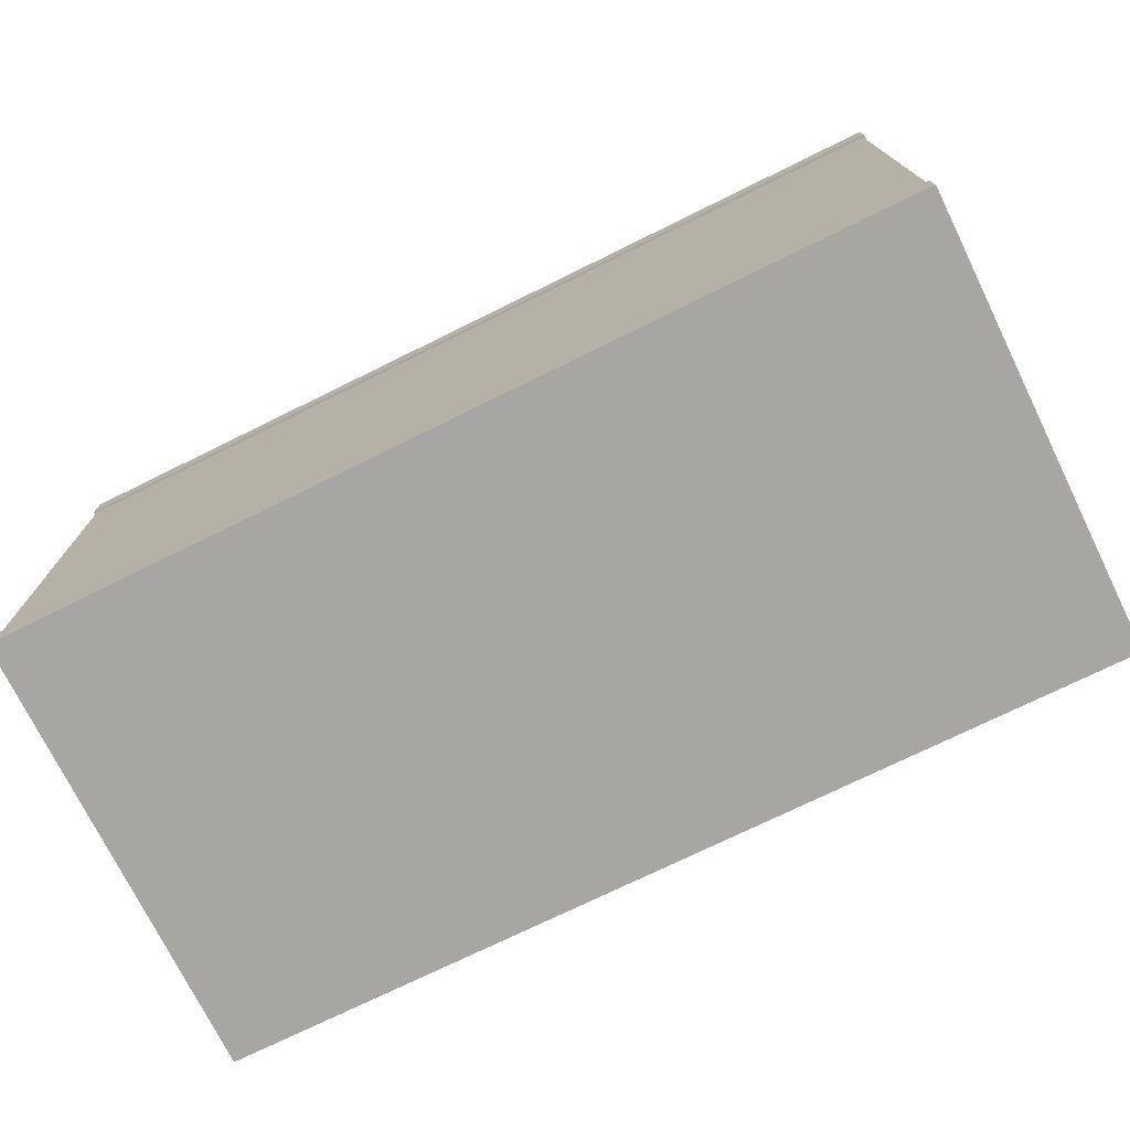
<metadata>
{"format":"obj","ext":"obj","renderer":"f3d","projection":"perspective","resolution":1024,"background":"white","views":[{"elev":-74.0,"azim":26.2,"up":"+Y"}]}
</metadata>
<code>
g Fish2
v 0.1518 0.1283 -0.01912
v 0.1232 0.1339 -0.02323
v 0.1736 0.1363 -0.02049
v 0.1932 0.135 -0.01263
v 0.1722 0.1363 -0.01124
v 0.1232 0.1339 -0.02187
v 0.1445 0.1429 -0.02556
v 0.1855 0.1455 -0.01656
v 0.1847 0.1455 -0.01083
v 0.1435 0.1429 -0.01626
v 0.1086 0.1516 -0.02284
v 0.1632 0.1534 -0.01736
v 0.1574 0.134 -0.02291
v 0.1267 0.1329 -0.02424
v 0.1523 0.1353 -0.02372
v 0.1089 0.1271 -0.02283
v 0.1267 0.1329 -0.02084
v 0.177 0.129 -0.01476
v 0.1852 0.1331 -0.01645
v 0.156 0.134 -0.01381
v 0.1845 0.1331 -0.01099
v 0.1509 0.1353 -0.01456
v 0.1114 0.1389 -0.02337
v 0.1113 0.1389 -0.02204
v 0.1548 0.1379 -0.02422
v 0.1234 0.1377 -0.02347
v 0.1967 0.1399 -0.0126
v 0.1806 0.1399 -0.01877
v 0.1795 0.1399 -0.009949
v 0.1966 0.1399 -0.01169
v 0.1234 0.1377 -0.02163
v 0.1531 0.1379 -0.01335
v 0.1234 0.1435 -0.02353
v 0.1648 0.1466 -0.01988
v 0.1878 0.1453 -0.01334
v 0.164 0.1466 -0.01446
v 0.1234 0.1435 -0.02157
v 0.1442 0.1462 -0.0224
v 0.1265 0.1445 -0.02254
v 0.17 0.1499 -0.01738
v 0.1697 0.1499 -0.0153
v 0.1439 0.1462 -0.01941
v 0.1525 0.1531 -0.019
v 0.1412 0.147 -0.02122
v 0.1506 0.1357 -0.009713
v 0.1536 0.1357 -0.02909
f 1 14 13
f 2 14 16
f 1 13 18
f 1 18 20
f 1 20 17
f 2 16 23
f 46 15 25
f 4 19 27
f 5 21 29
f 6 22 31
f 2 23 26
f 3 25 28
f 4 27 30
f 5 29 32
f 6 31 24
f 7 33 38
f 8 34 40
f 9 35 41
f 10 36 42
f 11 37 39
f 42 43 44
f 39 37 42
f 37 10 42
f 42 41 12
f 42 36 41
f 36 9 41
f 41 40 12
f 41 35 40
f 35 8 40
f 40 38 12
f 40 34 38
f 34 7 38
f 38 43 12
f 38 33 39
f 33 11 39
f 24 37 11
f 24 31 37
f 31 10 37
f 32 36 10
f 32 29 36
f 29 9 36
f 30 35 9
f 30 27 35
f 27 8 35
f 28 34 8
f 28 25 34
f 25 7 34
f 26 33 7
f 26 23 33
f 23 11 33
f 31 32 10
f 31 22 32
f 25 3 46
f 29 30 9
f 29 21 30
f 21 4 30
f 27 28 8
f 27 19 28
f 19 3 28
f 25 26 7
f 25 15 26
f 15 2 26
f 23 24 11
f 23 16 24
f 16 6 24
f 17 22 6
f 17 20 22
f 5 45 20
f 20 21 5
f 20 18 21
f 18 4 21
f 18 19 4
f 18 13 19
f 13 3 19
f 16 17 6
f 16 14 17
f 14 1 17
f 15 46 13
f 13 14 15
f 14 2 15
f 44 39 42
f 42 12 43
f 38 39 44
f 44 43 38
f 32 22 45
f 5 32 45
f 22 20 45
f 3 13 46
g Eyes2
v 0.1876 0.1383 -0.01608
v 0.1868 0.1405 -0.01639
v 0.1864 0.1396 -0.01652
v 0.1868 0.1387 -0.01639
v 0.1874 0.1405 -0.01676
v 0.1873 0.1396 -0.01702
v 0.1874 0.1387 -0.01676
v 0.1876 0.1409 -0.01608
v 0.1882 0.1405 -0.01646
v 0.1885 0.1396 -0.01658
v 0.1882 0.1387 -0.01646
v 0.1885 0.1405 -0.01577
v 0.1888 0.1396 -0.01564
v 0.1885 0.1387 -0.01577
v 0.187 0.1383 -0.01068
v 0.1879 0.1405 -0.01077
v 0.1883 0.1396 -0.01081
v 0.1879 0.1387 -0.01077
v 0.1875 0.1405 -0.01017
v 0.1877 0.1396 -0.009983
v 0.1875 0.1387 -0.01017
v 0.187 0.1409 -0.01068
v 0.1866 0.1405 -0.01008
v 0.1864 0.1396 -0.009859
v 0.1866 0.1387 -0.01008
v 0.1861 0.1405 -0.0106
v 0.1857 0.1396 -0.01056
v 0.1861 0.1387 -0.0106
f 47 50 53
f 49 48 51 52
f 50 49 52 53
f 48 54 51
f 51 54 55
f 47 53 57
f 52 51 55 56
f 53 52 56 57
f 57 56 59 60
f 55 54 58
f 47 57 60
f 56 55 58 59
f 61 64 67
f 63 62 65 66
f 64 63 66 67
f 62 68 65
f 65 68 69
f 61 67 71
f 66 65 69 70
f 67 66 70 71
f 71 70 73 74
f 69 68 72
f 61 71 74
f 70 69 72 73
g Eyes
v -0.1535 0.2014 0.0677
v -0.1526 0.2034 0.06769
v -0.1523 0.2026 0.06768
v -0.1526 0.2017 0.06769
v -0.153 0.2034 0.06822
v -0.1529 0.2026 0.06841
v -0.153 0.2017 0.06822
v -0.1535 0.2038 0.0677
v -0.1539 0.2034 0.06824
v -0.1541 0.2026 0.06843
v -0.1539 0.2017 0.06824
v -0.1543 0.2034 0.06772
v -0.1547 0.2026 0.06773
v -0.1543 0.2017 0.06772
v -0.1547 0.2014 0.06279
v -0.1555 0.2034 0.06317
v -0.1558 0.2026 0.06333
v -0.1555 0.2017 0.06317
v -0.1553 0.2034 0.06251
v -0.1556 0.2026 0.06241
v -0.1553 0.2017 0.06251
v -0.1547 0.2038 0.06279
v -0.1546 0.2034 0.06213
v -0.1545 0.2026 0.06188
v -0.1546 0.2017 0.06213
v -0.154 0.2034 0.06241
v -0.1537 0.2026 0.06225
v -0.154 0.2017 0.06241
f 75 78 81
f 77 76 79 80
f 78 77 80 81
f 76 82 79
f 79 82 83
f 75 81 85
f 80 79 83 84
f 81 80 84 85
f 85 84 87 88
f 83 82 86
f 75 85 88
f 84 83 86 87
f 89 92 95
f 91 90 93 94
f 92 91 94 95
f 90 96 93
f 93 96 97
f 89 95 99
f 94 93 97 98
f 95 94 98 99
f 99 98 101 102
f 97 96 100
f 89 99 102
f 98 97 100 101
g Fish
v -0.1212 0.192 0.05833
v -0.09431 0.1972 0.05599
v -0.1398 0.1995 0.06685
v -0.1595 0.1983 0.06657
v -0.1416 0.1995 0.05832
v -0.0944 0.1972 0.05473
v -0.1133 0.2057 0.06164
v -0.1514 0.2081 0.0674
v -0.1527 0.2081 0.06215
v -0.1143 0.2057 0.05296
v -0.08071 0.2138 0.05664
v -0.1318 0.2154 0.06063
v -0.1248 0.1973 0.06352
v -0.09757 0.1963 0.05718
v -0.1202 0.1985 0.06253
v -0.08097 0.1909 0.05662
v -0.09779 0.1963 0.05401
v -0.1447 0.1926 0.063
v -0.1513 0.1965 0.06723
v -0.1267 0.1973 0.05512
v -0.1525 0.1965 0.06223
v -0.122 0.1985 0.05408
v -0.08335 0.2019 0.05706
v -0.08325 0.2019 0.05582
v -0.1221 0.2009 0.06378
v -0.09447 0.2008 0.05623
v -0.1626 0.2028 0.06772
v -0.1465 0.2028 0.0677
v -0.1484 0.2028 0.05962
v -0.1628 0.2028 0.06689
v -0.09459 0.2008 0.05451
v -0.1243 0.2009 0.05375
v -0.09453 0.2063 0.05629
v -0.1323 0.2091 0.06338
v -0.1545 0.2079 0.06538
v -0.1334 0.2091 0.05838
v -0.09466 0.2063 0.05446
v -0.1137 0.2088 0.05871
v -0.09743 0.2071 0.05557
v -0.1377 0.2122 0.06292
v -0.1381 0.2122 0.06101
v -0.114 0.2088 0.05591
v -0.1219 0.2152 0.05848
v -0.1112 0.2095 0.057
v -0.1233 0.1989 0.04974
v -0.1194 0.1989 0.06763
f 103 116 115
f 104 116 118
f 103 115 120
f 103 120 122
f 103 122 119
f 104 118 125
f 148 117 127
f 106 121 129
f 107 123 131
f 108 124 133
f 104 125 128
f 105 127 130
f 106 129 132
f 107 131 134
f 108 133 126
f 109 135 140
f 110 136 142
f 111 137 143
f 112 138 144
f 113 139 141
f 144 145 146
f 141 139 144
f 139 112 144
f 144 143 114
f 144 138 143
f 138 111 143
f 143 142 114
f 143 137 142
f 137 110 142
f 142 140 114
f 142 136 140
f 136 109 140
f 140 145 114
f 140 135 141
f 135 113 141
f 126 139 113
f 126 133 139
f 133 112 139
f 134 138 112
f 134 131 138
f 131 111 138
f 132 137 111
f 132 129 137
f 129 110 137
f 130 136 110
f 130 127 136
f 127 109 136
f 128 135 109
f 128 125 135
f 125 113 135
f 133 134 112
f 133 124 134
f 127 105 148
f 131 132 111
f 131 123 132
f 123 106 132
f 129 130 110
f 129 121 130
f 121 105 130
f 127 128 109
f 127 117 128
f 117 104 128
f 125 126 113
f 125 118 126
f 118 108 126
f 119 124 108
f 119 122 124
f 107 147 122
f 122 123 107
f 122 120 123
f 120 106 123
f 120 121 106
f 120 115 121
f 115 105 121
f 118 119 108
f 118 116 119
f 116 103 119
f 117 148 115
f 115 116 117
f 116 104 117
f 146 141 144
f 144 114 145
f 140 141 146
f 146 145 140
f 134 124 147
f 107 134 147
f 124 122 147
f 105 115 148
g Stone
v -0.02234 0.06419 -0.07601
v -0.02254 0.03613 -0.0803
v -0.03367 0.1082 -0.0514
v -0.008947 0.1388 -0.05877
v -0.003102 0.09608 -0.06748
v 0.007499 0.05817 -0.07129
v 0.01282 0.03613 -0.07269
v 0.00166 0.1332 -0.0415
v 0.008919 0.1024 -0.04571
v 0.02559 0.06399 -0.03664
v 0.03052 0.03522 -0.03664
v -0.007695 0.1139 -0.03198
v -0.007004 0.08655 -0.01443
v -0.004352 0.06735 -0.006764
v -0.004152 0.03577 -0.002819
v -0.03525 0.1042 -0.03789
v -0.03703 0.09319 -0.03519
v -0.03955 0.06838 -0.02879
v -0.036 0.03493 -0.02427
v -0.04878 0.1042 -0.0435
v -0.07058 0.08388 -0.04528
v -0.08273 0.05831 -0.04134
v -0.09218 0.0375 -0.03977
v -0.05785 0.09289 -0.0505
v -0.07619 0.09262 -0.05251
v -0.09555 0.05831 -0.0514
v -0.1001 0.0375 -0.0514
v -0.06112 0.1042 -0.05931
v -0.06786 0.09291 -0.06571
v -0.07805 0.06014 -0.06932
v -0.08434 0.0375 -0.07109
v -0.02254 0.1115 -0.06425
v -0.02254 0.09382 -0.07269
f 149 181 153 154
f 180 151 152
f 150 149 154 155
f 181 180 152 153
f 152 151 156
f 155 154 158 159
f 153 152 156 157
f 154 153 157 158
f 159 158 162 163
f 157 156 160 161
f 158 157 161 162
f 156 151 160
f 162 161 165 166
f 160 151 164
f 163 162 166 167
f 161 160 164 165
f 166 165 169 170
f 164 151 168
f 167 166 170 171
f 165 164 168 169
f 171 170 174 175
f 169 168 172 173
f 170 169 173 174
f 168 151 172
f 175 174 178 179
f 173 172 176 177
f 174 173 177 178
f 172 151 176
f 178 177 181 149
f 176 151 180
f 179 178 149 150
f 177 176 180 181
g Plant2
v 0.172 0.04858 0.09984
v 0.1545 0.05957 0.1103
v 0.171 0.04858 0.1007
v 0.1535 0.05957 0.1111
v 0.1624 0.04838 0.08512
v 0.1435 0.06005 0.09629
v 0.1614 0.04838 0.08593
v 0.1424 0.06005 0.0971
v 0.1287 0.05796 0.115
v 0.1298 0.05796 0.1142
v 0.1813 0.03305 0.08858
v 0.1823 0.03305 0.08778
v 0.15 0.05544 0.102
v 0.151 0.05544 0.1012
v 0.1856 0.05915 0.07473
v 0.1947 0.08587 0.0584
v 0.186 0.05915 0.07368
v 0.1951 0.08587 0.05736
v 0.1986 0.05867 0.07533
v 0.2086 0.08705 0.0577
v 0.1991 0.05867 0.07429
v 0.209 0.08705 0.05665
v 0.2103 0.09162 0.04109
v 0.2098 0.09162 0.04214
v 0.183 0.03303 0.08608
v 0.1825 0.03303 0.08713
v 0.2014 0.07582 0.05931
v 0.2009 0.07582 0.06036
v 0.1589 0.06541 0.08536
v 0.1432 0.08398 0.07565
v 0.1573 0.06541 0.08456
v 0.1416 0.08398 0.07486
v 0.1714 0.06514 0.06547
v 0.154 0.08463 0.05439
v 0.1699 0.06514 0.06468
v 0.1524 0.08463 0.0536
v 0.1076 0.09118 0.03986
v 0.1091 0.09118 0.04066
v 0.1807 0.03305 0.08639
v 0.1823 0.03305 0.08719
v 0.1507 0.07844 0.06548
v 0.1523 0.07844 0.06628
v 0.1979 0.07896 0.08371
v 0.2044 0.1154 0.09444
v 0.1991 0.07896 0.08505
v 0.2056 0.1154 0.09578
v 0.1766 0.0786 0.09944
v 0.1842 0.1163 0.1122
v 0.1778 0.0786 0.1008
v 0.1854 0.1163 0.1135
v 0.2116 0.1282 0.1295
v 0.211 0.1293 0.1283
v 0.1835 0.03304 0.08816
v 0.1823 0.03304 0.08682
v 0.1967 0.1113 0.1065
v 0.1955 0.1113 0.1052
f 182 183 185 184
f 188 189 187 186
f 192 188 186 193
f 190 185 183 191
f 189 190 191 187
f 184 192 193 182
f 196 197 199 198
f 202 203 201 200
f 206 202 200 207
f 204 199 197 205
f 203 204 205 201
f 198 206 207 196
f 210 211 213 212
f 216 217 215 214
f 220 216 214 221
f 218 213 211 219
f 217 218 219 215
f 212 220 221 210
f 224 225 227 226
f 230 231 229 228
f 234 230 228 235
f 232 227 225 233
f 231 232 233 229
f 226 234 235 224
f 186 187 195
f 184 185 194
f 185 190 194
f 190 189 194
f 189 188 194
f 188 192 194
f 192 184 194
f 187 191 195
f 191 183 195
f 183 182 195
f 182 193 195
f 193 186 195
f 200 201 209
f 198 199 208
f 199 204 208
f 204 203 208
f 203 202 208
f 202 206 208
f 206 198 208
f 201 205 209
f 205 197 209
f 197 196 209
f 196 207 209
f 207 200 209
f 214 215 223
f 212 213 222
f 213 218 222
f 218 217 222
f 217 216 222
f 216 220 222
f 220 212 222
f 215 219 223
f 219 211 223
f 211 210 223
f 210 221 223
f 221 214 223
f 228 229 237
f 226 227 236
f 227 232 236
f 232 231 236
f 231 230 236
f 230 234 236
f 234 226 236
f 229 233 237
f 233 225 237
f 225 224 237
f 224 235 237
f 235 228 237
g Plant
v -0.182 0.06358 -0.07015
v -0.1592 0.08409 -0.06896
v -0.1806 0.06358 -0.07027
v -0.1577 0.08409 -0.06908
v -0.1823 0.06321 -0.05045
v -0.1576 0.085 -0.04904
v -0.1808 0.06321 -0.05056
v -0.1561 0.085 -0.04916
v -0.1322 0.08109 -0.05734
v -0.1337 0.08109 -0.05722
v -0.1978 0.03458 -0.06546
v -0.1992 0.03458 -0.06534
v -0.1601 0.07637 -0.05839
v -0.1616 0.07637 -0.05828
v -0.2104 0.08332 -0.05518
v -0.2291 0.1332 -0.04562
v -0.2115 0.08332 -0.05449
v -0.2301 0.1332 -0.04492
v -0.2222 0.08241 -0.06389
v -0.2424 0.1354 -0.05361
v -0.2233 0.08241 -0.0632
v -0.2435 0.1354 -0.05291
v -0.2544 0.1439 -0.03917
v -0.2533 0.1439 -0.03986
v -0.2009 0.03454 -0.06417
v -0.1998 0.03454 -0.06486
v -0.2348 0.1144 -0.05065
v -0.2337 0.1144 -0.05135
v -0.1788 0.09499 -0.04844
v -0.1622 0.1499 -0.01342
v -0.1778 0.09499 -0.04673
v -0.1612 0.1499 -0.01171
v -0.2029 0.09449 -0.03771
v -0.1856 0.1511 -0.000327
v -0.202 0.09449 -0.036
v -0.1846 0.1511 0.001387
v -0.1513 0.1633 0.04217
v -0.1523 0.1633 0.04046
v -0.1986 0.03457 -0.06305
v -0.1995 0.03457 -0.06476
v -0.1756 0.1395 -0.008651
v -0.1766 0.1395 -0.01036
v -0.2151 0.1203 -0.06598
v -0.2167 0.2109 -0.07687
v -0.2154 0.1203 -0.06796
v -0.217 0.2109 -0.07885
v -0.1854 0.1196 -0.06738
v -0.1868 0.2126 -0.0808
v -0.1856 0.1196 -0.06936
v -0.187 0.2126 -0.08278
v -0.2028 0.2666 -0.1011
v -0.2025 0.2666 -0.09915
v -0.2 0.03456 -0.0664
v -0.1998 0.03456 -0.06442
v -0.2019 0.2033 -0.08329
v -0.2017 0.2033 -0.08131
f 238 239 241 240
f 244 245 243 242
f 248 244 242 249
f 246 241 239 247
f 245 246 247 243
f 240 248 249 238
f 252 253 255 254
f 258 259 257 256
f 262 258 256 263
f 260 255 253 261
f 259 260 261 257
f 254 262 263 252
f 266 267 269 268
f 272 273 271 270
f 276 272 270 277
f 274 269 267 275
f 273 274 275 271
f 268 276 277 266
f 280 281 283 282
f 286 287 285 284
f 290 286 284 291
f 288 283 281 289
f 287 288 289 285
f 282 290 291 280
f 242 243 251
f 240 241 250
f 241 246 250
f 246 245 250
f 245 244 250
f 244 248 250
f 248 240 250
f 243 247 251
f 247 239 251
f 239 238 251
f 238 249 251
f 249 242 251
f 256 257 265
f 254 255 264
f 255 260 264
f 260 259 264
f 259 258 264
f 258 262 264
f 262 254 264
f 257 261 265
f 261 253 265
f 253 252 265
f 252 263 265
f 263 256 265
f 270 271 279
f 268 269 278
f 269 274 278
f 274 273 278
f 273 272 278
f 272 276 278
f 276 268 278
f 271 275 279
f 275 267 279
f 267 266 279
f 266 277 279
f 277 270 279
f 284 285 293
f 282 283 292
f 283 288 292
f 288 287 292
f 287 286 292
f 286 290 292
f 290 282 292
f 285 289 293
f 289 281 293
f 281 280 293
f 280 291 293
f 291 284 293
g Cube
v 0.2153 0.009942 -0.1455
v 0.2153 0.2949 -0.1455
v 0.2953 0.009942 -0.0655
v 0.2953 0.2949 -0.0655
v 0.2953 0.009942 -0.1455
v 0.2953 0.2949 -0.1455
v 0.2158 0.009942 -0.135
v 0.2153 0.009942 -0.1362
v 0.2153 0.2949 -0.1362
v 0.2158 0.2949 -0.135
v 0.286 0.009942 -0.0655
v 0.2848 0.009942 -0.06603
v 0.2848 0.2949 -0.06603
v 0.286 0.2949 -0.0655
f 305 306 303 300
f 294 295 299 298
f 298 299 297 296
f 299 295 302 303 306 307 297
f 301 302 295 294
f 296 297 307 304
f 300 303 302 301
f 306 305 304 307
f 294 298 296 304 305 300 301
g Ground
v -0.2955 0.009677 0.1453
v -0.2955 0.03444 0.1453
v -0.2955 0.009677 -0.1458
v -0.2955 0.03968 -0.1458
v 0.2955 0.009677 0.1453
v 0.2955 0.03968 0.1453
v 0.2955 0.009677 -0.1458
v 0.2955 0.03968 -0.1458
v -0.2955 0.03968 -0.000212
v 0 0.03653 -0.1458
v 0.2955 0.03968 -0.000212
v 0 0.03968 0.1453
v 0 0.03968 -0.000212
v -0.2955 0.03811 -0.07299
v 0.1477 0.03968 -0.1458
v 0.2955 0.03968 0.07256
v -0.1477 0.03444 0.1453
v -0.2955 0.03968 0.07256
v -0.1477 0.03722 -0.1458
v 0.2955 0.03968 -0.07299
v 0.1477 0.03444 0.1453
v 0 0.03706 0.07256
v 0 0.03758 -0.07299
v 0.1477 0.03444 -0.000212
v -0.1477 0.03444 -0.000212
v -0.1477 0.03444 -0.07299
v 0.1477 0.03968 -0.07299
v 0.1477 0.03968 0.07256
v -0.1477 0.03968 0.07256
v -0.2955 0.03968 -0.1094
v 0.2216 0.03339 -0.1458
v 0.2955 0.03968 0.109
v -0.2216 0.03968 0.1453
v -0.2955 0.03444 0.03618
v -0.07387 0.03722 -0.1458
v 0.2955 0.03549 -0.0366
v 0.07387 0.03968 0.1453
v 0 0.03968 0.109
v 0 0.03968 -0.0366
v 0.2216 0.03968 -0.000212
v -0.07387 0.03968 -0.000212
v -0.2955 0.03444 -0.0366
v 0.07387 0.03653 -0.1458
v 0.2955 0.03549 0.03618
v -0.07387 0.03444 0.1453
v -0.2955 0.03968 0.109
v -0.2216 0.03968 -0.1458
v 0.2955 0.03549 -0.1094
v 0.2216 0.03968 0.1453
v 0 0.03706 0.03618
v 0 0.03968 -0.1094
v 0.07387 0.03968 -0.000212
v -0.2216 0.03968 -0.000212
v -0.1477 0.03968 -0.0366
v -0.1477 0.03444 -0.1094
v -0.07387 0.03968 -0.07299
v -0.2216 0.03968 -0.07299
v 0.1477 0.03968 -0.0366
v 0.1477 0.03968 -0.1094
v 0.2216 0.03706 -0.07299
v 0.07387 0.03758 -0.07299
v 0.1477 0.03444 0.109
v 0.1477 0.03968 0.03618
v 0.2216 0.03968 0.07256
v 0.07387 0.03968 0.07256
v -0.1477 0.03968 0.109
v -0.1477 0.03862 0.03618
v -0.07387 0.03706 0.07256
v -0.2216 0.03968 0.07256
v -0.2216 0.03968 0.03618
v -0.07387 0.03706 0.03618
v -0.07387 0.03968 0.109
v 0.07387 0.03968 0.03618
v 0.2216 0.03968 0.03618
v 0.2216 0.03862 0.109
v 0.07387 0.03968 -0.1094
v 0.2216 0.03706 -0.1094
v 0.2216 0.03968 -0.0366
v -0.2216 0.03968 -0.1094
v -0.07387 0.03968 -0.1094
v -0.07387 0.03968 -0.0366
v -0.2216 0.03968 -0.0366
v 0.07387 0.03968 -0.0366
v 0.07387 0.03968 0.109
v -0.2216 0.03968 0.109
f 308 309 353 325 341 316 349 321 337 311 310
f 310 311 354 326 342 317 350 322 338 315 314
f 314 315 355 327 343 318 351 323 339 313 312
f 312 313 356 328 344 319 352 324 340 309 308
f 310 314 312 308
f 392 353 309 340
f 391 345 319 344
f 390 346 320 359
f 389 349 316 360
f 388 361 332 348
f 387 362 333 363
f 386 337 321 364
f 385 365 331 347
f 384 366 334 367
f 383 358 330 368
f 382 369 328 356
f 381 370 335 371
f 380 357 329 372
f 379 373 324 352
f 378 374 336 375
f 377 341 325 376
f 374 377 376 336
f 332 360 377 374
f 360 316 341 377
f 357 378 375 329
f 320 348 378 357
f 348 332 374 378
f 345 379 352 319
f 329 375 379 345
f 375 336 373 379
f 370 380 372 335
f 331 359 380 370
f 359 320 357 380
f 351 381 371 323
f 318 347 381 351
f 347 331 370 381
f 339 382 356 313
f 323 371 382 339
f 371 335 369 382
f 366 383 368 334
f 322 350 383 366
f 350 317 358 383
f 355 384 367 327
f 315 338 384 355
f 338 322 366 384
f 343 385 347 318
f 327 367 385 343
f 367 334 365 385
f 362 386 364 333
f 326 354 386 362
f 354 311 337 386
f 358 387 363 330
f 317 342 387 358
f 342 326 362 387
f 346 388 348 320
f 330 363 388 346
f 363 333 361 388
f 361 389 360 332
f 333 364 389 361
f 364 321 349 389
f 365 390 359 331
f 334 368 390 365
f 368 330 346 390
f 369 391 344 328
f 335 372 391 369
f 372 329 345 391
f 373 392 340 324
f 336 376 392 373
f 376 325 353 392
g sweethome3d_window_pane
v -0.2985 0.009999 0.1484
v -0.2985 0.295 0.1484
v -0.2955 0.009999 0.1454
v -0.2955 0.295 0.1454
v 0.2985 0.009999 0.1484
v 0.2985 0.295 0.1484
v 0.2955 0.009999 0.1454
v 0.2955 0.295 0.1454
v 0.2955 0.295 -0.1457
v 0.2955 0.009999 -0.1457
v 0.2985 0.295 -0.1487
v 0.2985 0.009999 -0.1487
v -0.2985 0.009999 -0.1487
v -0.2985 0.295 -0.1487
v -0.2955 0.009999 -0.1457
v -0.2955 0.295 -0.1457
f 395 396 400 399
f 402 401 408 407
f 397 398 394 393
f 405 406 403 404
f 399 400 401 402
f 398 397 404 403
f 393 394 406 405
f 396 395 407 408
g Top
v -0.2799 0.315 0.1299
v -0.2799 0.315 -0.1299
v 0.2799 0.315 -0.1299
v 0.2799 0.315 0.1299
v -0.2799 0.335 0.1299
v -0.2799 0.335 -0.1299
v 0.2799 0.335 -0.1299
v 0.2799 0.335 0.1299
v -0.2774 0.338 0.127
v -0.2774 0.338 -0.127
v 0.2774 0.338 -0.127
v 0.2774 0.338 0.127
v -0.2728 0.34 0.1229
v -0.2728 0.34 -0.1229
v 0.2728 0.34 -0.1229
v 0.2728 0.34 0.1229
v -0.2992 0.295 0.15
v -0.3 0.295 0.1492
v -0.2992 0.3144 0.15
v -0.2992 0.315 0.1491
v -0.3 0.3144 0.1492
v -0.3 0.295 -0.1492
v -0.2992 0.295 -0.15
v -0.2992 0.315 -0.1491
v -0.2992 0.3144 -0.15
v -0.3 0.3144 -0.1492
v 0.3 0.295 0.1492
v 0.2985 0.295 0.15
v 0.2993 0.315 0.1491
v 0.2994 0.3144 0.15
v 0.3 0.3144 0.1492
v 0.2994 0.295 -0.15
v 0.3 0.295 -0.1492
v 0.2993 0.315 -0.1491
v 0.3 0.3144 -0.1492
v 0.2994 0.3144 -0.15
f 436 438 427 425
f 442 432 410 411
f 437 442 411 412
f 432 428 409 410
f 426 429 434 430
f 431 433 444 440
f 441 443 439 435
f 428 437 412 409
f 427 428 429
f 432 433 434
f 437 438 439
f 442 443 444
f 425 427 429 426
f 428 432 434 429
f 433 431 430 434
f 432 442 444 433
f 443 441 440 444
f 442 437 439 443
f 438 436 435 439
f 437 428 427 438
f 430 431 440 441 435 436 425 426
f 412 411 415 416
f 416 415 419 420
f 410 409 413 414
f 409 412 416 413
f 411 410 414 415
f 417 420 424 421
f 414 413 417 418
f 413 416 420 417
f 415 414 418 419
f 423 422 421 424
f 419 418 422 423
f 420 419 423 424
f 418 417 421 422
g Bottom
v -0.2993 -0.01 0.15
v -0.3 -0.01 0.1492
v -0.3 0.01 0.1492
v -0.2993 0.01 0.15
v -0.3 -0.01 -0.1492
v -0.2993 -0.01 -0.15
v -0.2993 0.01 -0.15
v -0.3 0.01 -0.1492
v 0.3 -0.01 0.1492
v 0.2993 -0.01 0.15
v 0.2993 0.01 0.15
v 0.3 0.01 0.1492
v 0.2993 -0.01 -0.15
v 0.3 -0.01 -0.1492
v 0.3 0.01 -0.1492
v 0.2993 0.01 -0.15
f 454 455 448 445
f 458 459 456 453
f 459 460 451 452 447 448 455 456
f 446 447 452 449
f 450 451 460 457
f 445 448 447 446
f 451 450 449 452
f 459 458 457 460
f 455 454 453 456
f 449 450 457 458 453 454 445 446

</code>
